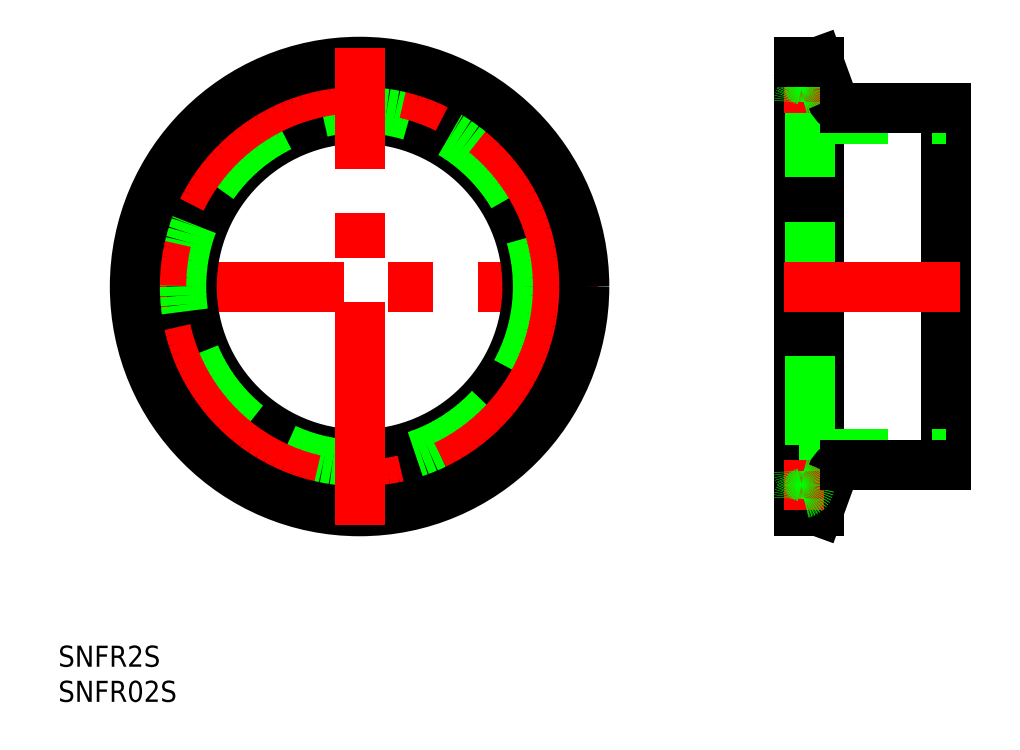
<metadata>
{"format":"dxf","ext":"dxf","renderer":"ezdxf+matplotlib","layout":"modelspace","background":"white","min_lineweight":24,"dpi":150}
</metadata>
<code>
0
SECTION
2
ENTITIES
0
TEXT
8
0
10
-42.9
20
-54.14
30
0
40
3
1
SNFR2S
0
TEXT
8
0
10
-42.9
20
-59.14
30
0
40
3
1
SNFR02S
0
LINE
8
0
10
62.5
20
32
30
0
11
62.5
21
-32
31
0
0
LINE
8
0
10
83.5
20
25.4
30
0
11
83.5
21
-25.4
31
0
0
LINE
8
0
10
65.35
20
32
30
0
11
65.35
21
-32
31
0
0
LINE
8
0
10
64.1
20
28.25
30
0
11
64.1
21
-28.25
31
0
0
LINE
8
CENTER
10
85.5
20
0
30
0
11
60.5
21
0
31
0
0
LINE
8
0
10
65.35
20
-32
30
0
11
67.27
21
-26.72
31
0
0
LINE
8
0
10
62.5
20
-23.9
30
0
11
83.5
21
-23.9
31
0
0
LINE
8
0
10
62.5
20
-32
30
0
11
65.35
21
-32
31
0
0
LINE
8
CENTER
10
66.1
20
-28.25
30
0
11
60.5
21
-28.25
31
0
0
ARC
8
0
10
63.3
20
-26.29
30
0
40
0.8
50
180
51
258.5
0
ARC
8
0
10
63.3
20
-30.21
30
0
40
0.8
50
101.5
51
180
0
ARC
8
0
10
62.9
20
-28.25
30
0
40
1.2
50
281.5
51
78.46
0
LINE
8
0
10
83.5
20
-25.4
30
0
11
69.15
21
-25.4
31
0
0
ARC
8
0
10
69.15
20
-27.4
30
0
40
2
50
90
51
160
0
LINE
8
0
10
65.35
20
32
30
0
11
67.27
21
26.72
31
0
0
LINE
8
0
10
62.5
20
23.9
30
0
11
83.5
21
23.9
31
0
0
LINE
8
CENTER
10
66.1
20
28.25
30
0
11
60.5
21
28.25
31
0
0
ARC
8
0
10
62.9
20
28.25
30
0
40
1.2
50
281.5
51
78.46
0
ARC
8
0
10
63.3
20
30.21
30
0
40
0.8
50
180
51
258.5
0
ARC
8
0
10
63.3
20
26.29
30
0
40
0.8
50
101.5
51
180
0
LINE
8
0
10
62.5
20
32
30
0
11
65.35
21
32
31
0
0
LINE
8
0
10
83.5
20
25.4
30
0
11
69.15
21
25.4
31
0
0
ARC
8
0
10
69.15
20
27.4
30
0
40
2
50
200
51
270
0
CIRCLE
8
0
10
0
20
0
30
0
40
29.45
0
CIRCLE
8
0
10
0
20
0
30
0
40
27.05
0
LINE
8
CENTER
10
-34
20
0
30
0
11
34
21
0
31
0
0
CIRCLE
8
0
10
0
20
0
30
0
40
23.9
0
CIRCLE
8
0
10
0
20
0
30
0
40
25.4
0
CIRCLE
8
CENTER
10
0
20
0
30
0
40
28.25
0
CIRCLE
8
0
10
0
20
0
30
0
40
32
0
LINE
8
CENTER
10
0
20
-34
30
0
11
0
21
34
31
0
0
ENDSEC
0
EOF

</code>
